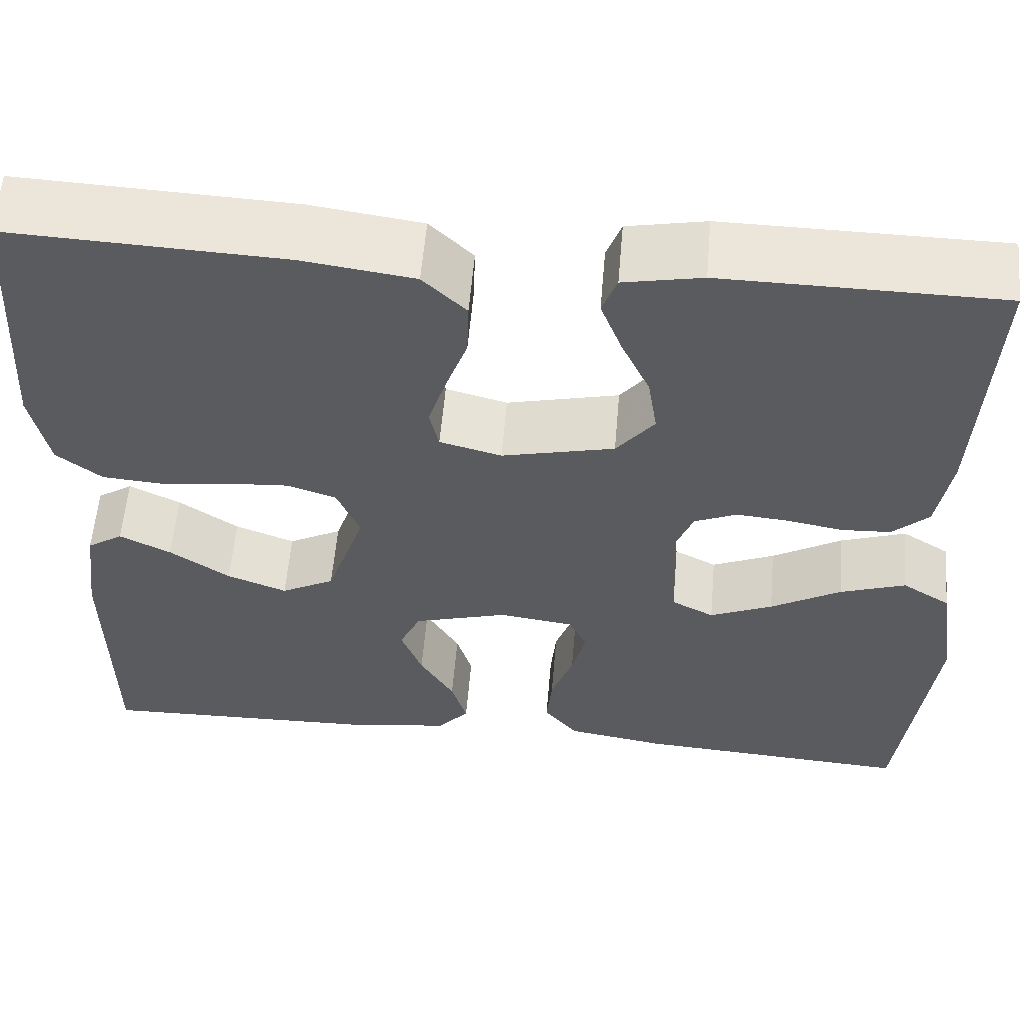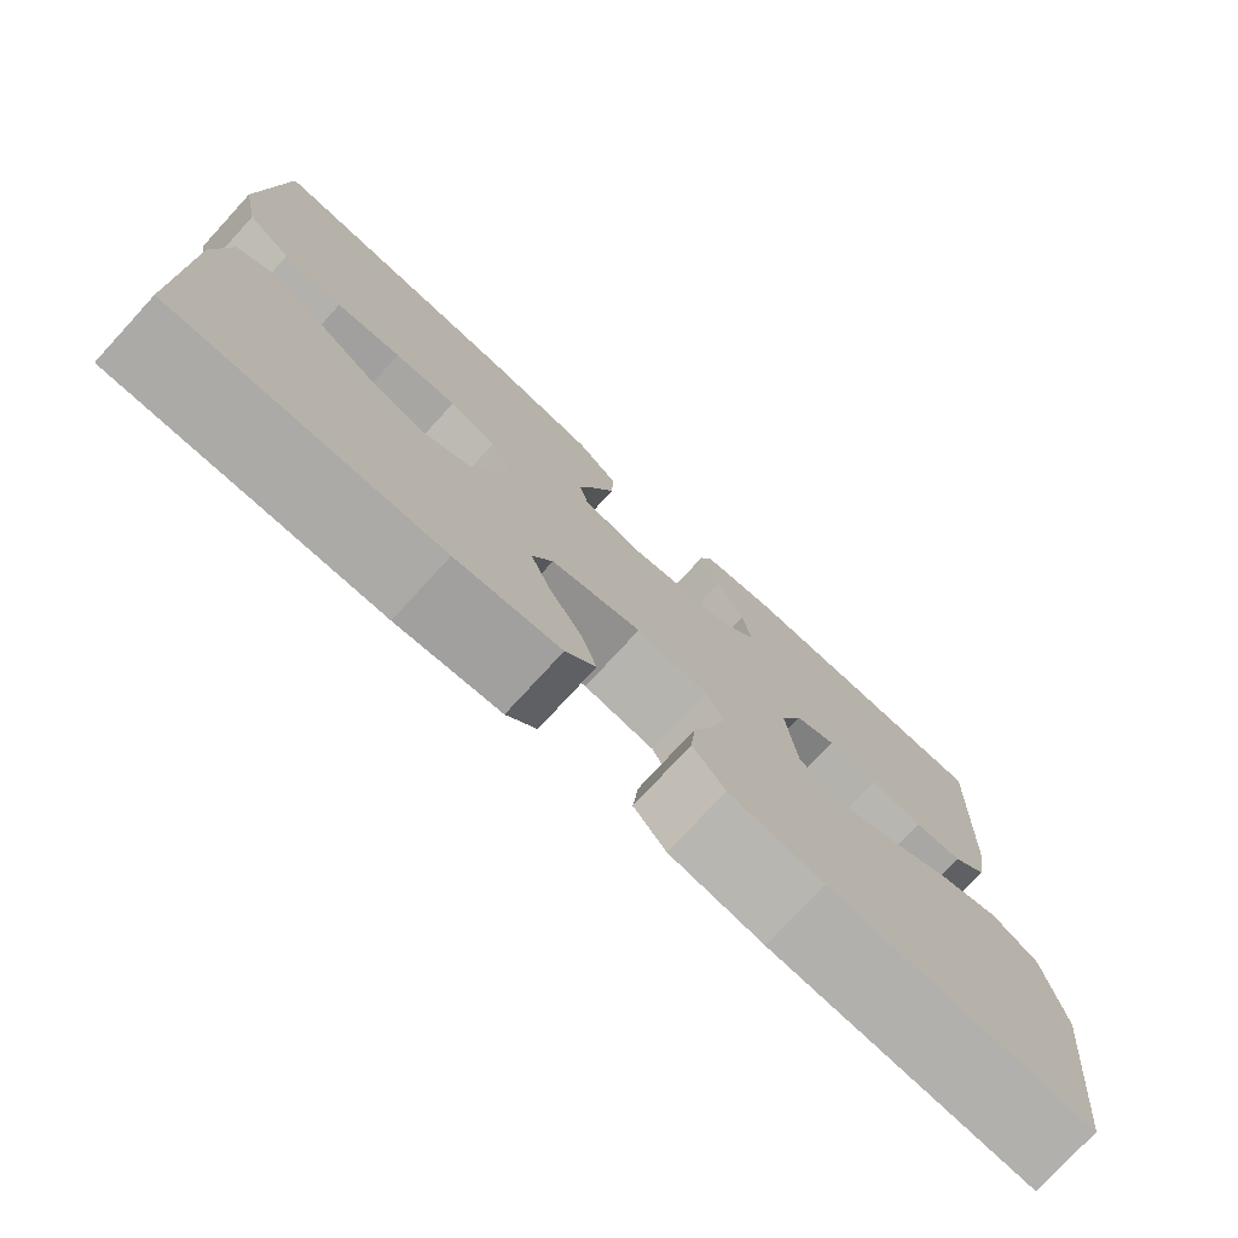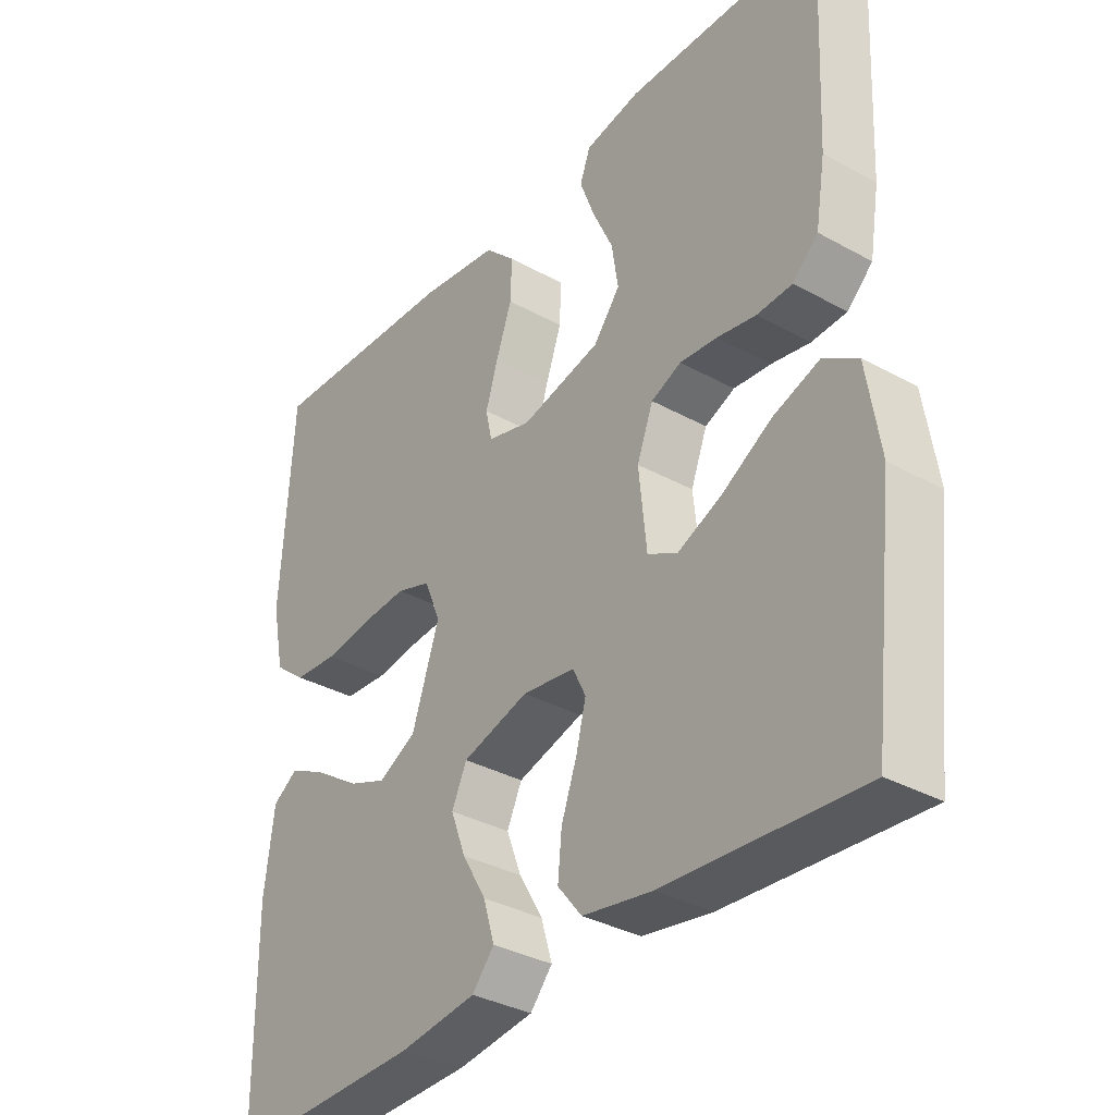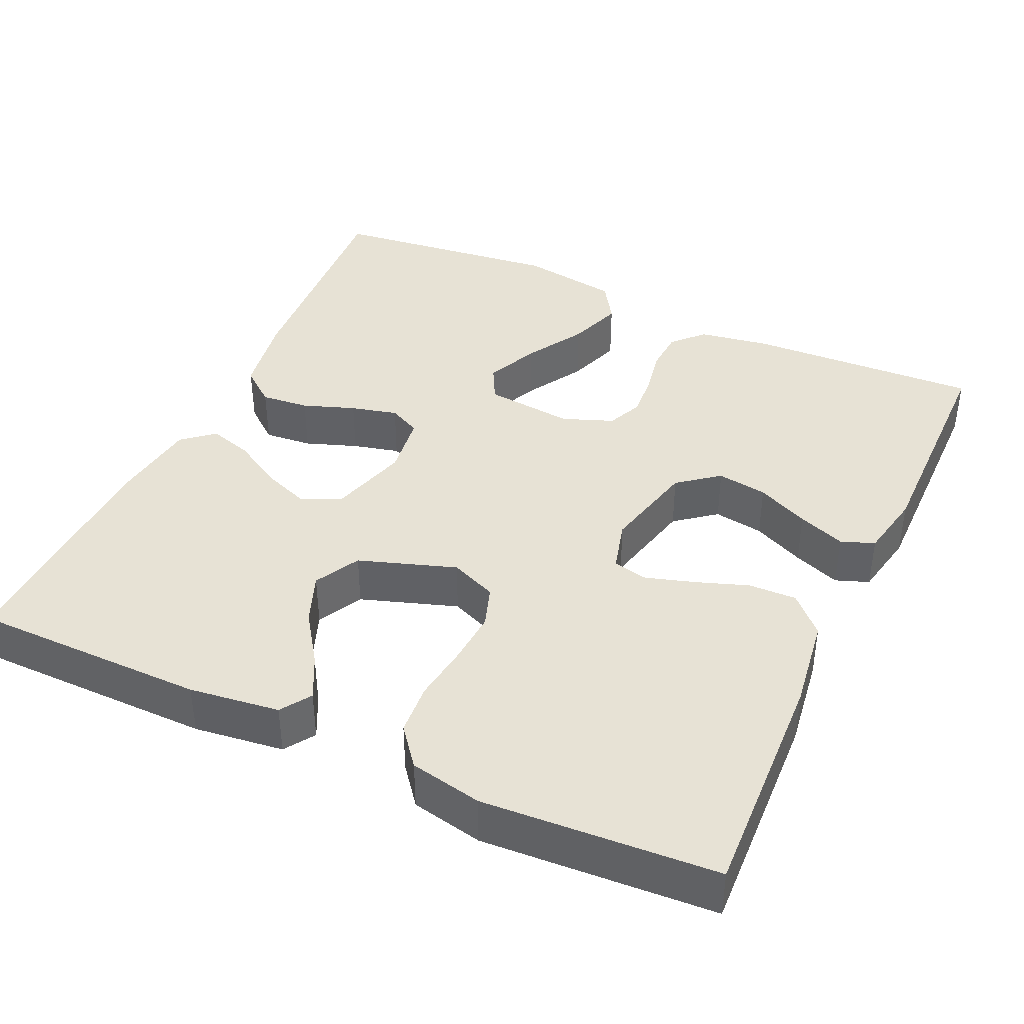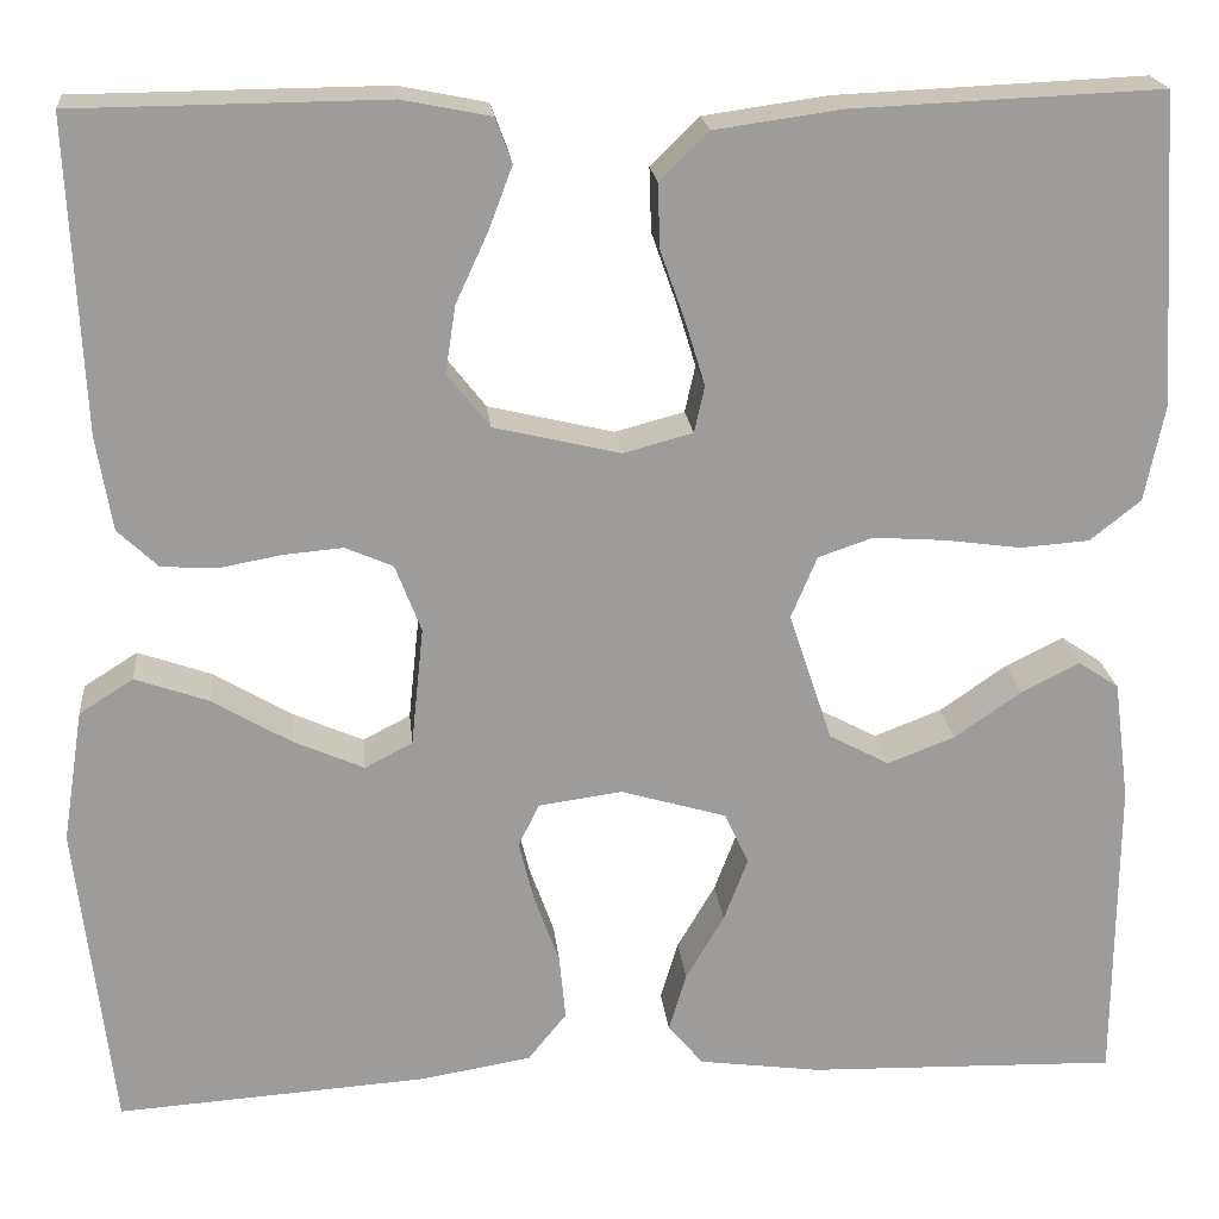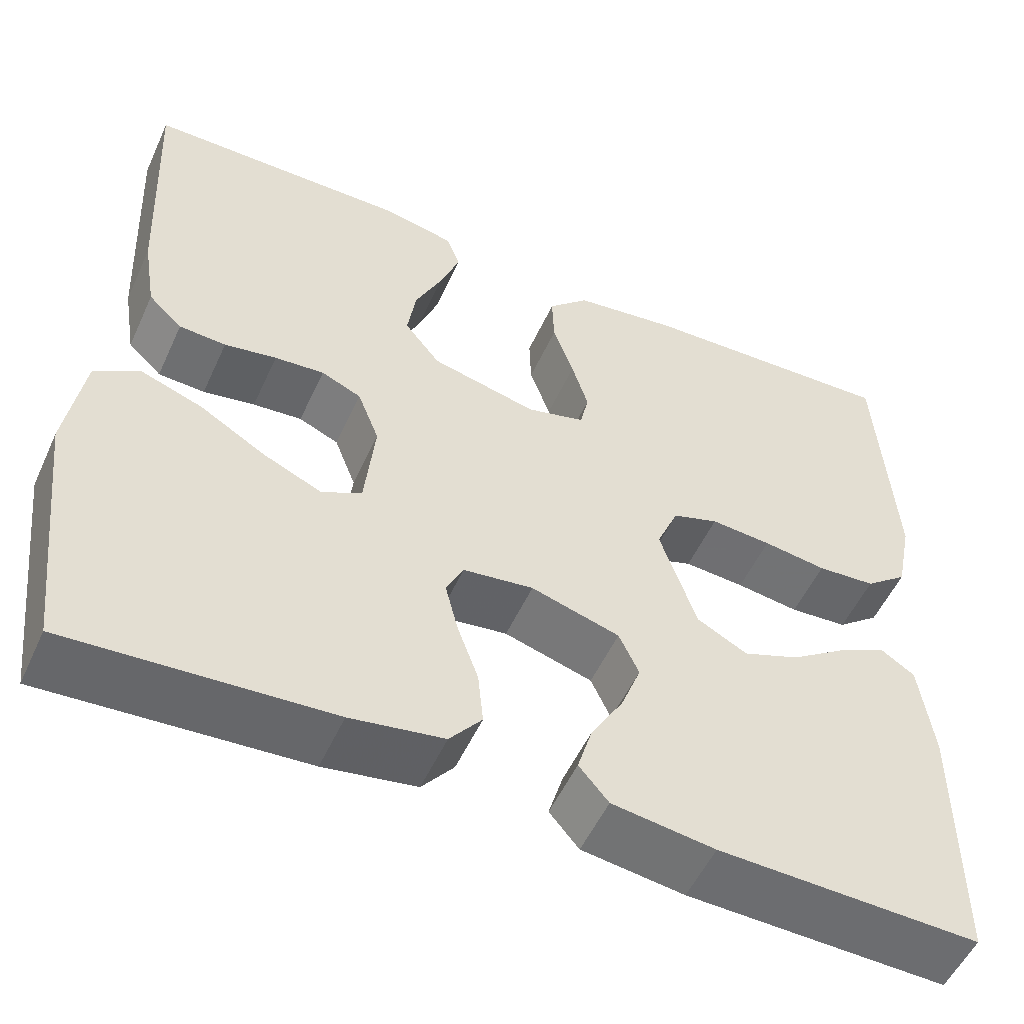
<metadata>
{"format":"obj","ext":"obj","renderer":"f3d","projection":"perspective","resolution":1024,"background":"white","views":[{"elev":57.6,"azim":4.9,"up":"+Z"},{"elev":-76.7,"azim":-42.6,"up":"+Z"},{"elev":-34.4,"azim":53.3,"up":"+Z"},{"elev":40.3,"azim":-65.3,"up":"+Y"},{"elev":20.2,"azim":174.3,"up":"+Z"},{"elev":-53.5,"azim":155.7,"up":"+Z"}]}
</metadata>
<code>
v 0.5 0.07 -0.5
v 0.2 0.07 -0.48
v 0.093 0.07 -0.462
v 0.056 0.07 -0.416
v 0.062 0.07 -0.354
v 0.086 0.07 -0.287
v 0.101 0.07 -0.227
v 0.081 0.07 -0.186
v 0 0.07 -0.175
v -0.102 0.07 -0.205
v -0.125 0.07 -0.255
v -0.102 0.07 -0.316
v -0.065 0.07 -0.379
v -0.048 0.07 -0.436
v -0.082 0.07 -0.476
v -0.2 0.07 -0.492
v -0.5 0.07 -0.5
v -0.502 0.07 -0.2
v -0.487 0.07 -0.084
v -0.448 0.07 -0.058
v -0.392 0.07 -0.086
v -0.327 0.07 -0.131
v -0.262 0.07 -0.156
v -0.204 0.07 -0.125
v -0.162 0.07 0
v -0.187 0.07 0.06
v -0.24 0.07 0.078
v -0.31 0.07 0.073
v -0.383 0.07 0.063
v -0.45 0.07 0.068
v -0.499 0.07 0.107
v -0.518 0.07 0.2
v -0.5 0.07 0.5
v -0.2 0.07 0.487
v -0.079 0.07 0.47
v -0.032 0.07 0.424
v -0.034 0.07 0.362
v -0.058 0.07 0.294
v -0.077 0.07 0.232
v -0.067 0.07 0.187
v 0 0.07 0.169
v 0.122 0.07 0.198
v 0.163 0.07 0.25
v 0.153 0.07 0.315
v 0.122 0.07 0.382
v 0.099 0.07 0.443
v 0.115 0.07 0.486
v 0.2 0.07 0.503
v 0.5 0.07 0.5
v 0.486 0.07 0.2
v 0.471 0.07 0.109
v 0.432 0.07 0.072
v 0.378 0.07 0.069
v 0.318 0.07 0.08
v 0.261 0.07 0.085
v 0.215 0.07 0.065
v 0.19 0.07 0
v 0.202 0.07 -0.115
v 0.248 0.07 -0.139
v 0.316 0.07 -0.109
v 0.392 0.07 -0.064
v 0.463 0.07 -0.039
v 0.515 0.07 -0.072
v 0.535 0.07 -0.2
v 0.5 0 -0.5
v 0.2 0 -0.48
v 0.093 0 -0.462
v 0.056 0 -0.416
v 0.062 0 -0.354
v 0.086 0 -0.287
v 0.101 0 -0.227
v 0.081 0 -0.186
v 0 0 -0.175
v -0.102 0 -0.205
v -0.125 0 -0.255
v -0.102 0 -0.316
v -0.065 0 -0.379
v -0.048 0 -0.436
v -0.082 0 -0.476
v -0.2 0 -0.492
v -0.5 0 -0.5
v -0.502 0 -0.2
v -0.487 0 -0.084
v -0.448 0 -0.058
v -0.392 0 -0.086
v -0.327 0 -0.131
v -0.262 0 -0.156
v -0.204 0 -0.125
v -0.162 0 0
v -0.187 0 0.06
v -0.24 0 0.078
v -0.31 0 0.073
v -0.383 0 0.063
v -0.45 0 0.068
v -0.499 0 0.107
v -0.518 0 0.2
v -0.5 0 0.5
v -0.2 0 0.487
v -0.079 0 0.47
v -0.032 0 0.424
v -0.034 0 0.362
v -0.058 0 0.294
v -0.077 0 0.232
v -0.067 0 0.187
v 0 0 0.169
v 0.122 0 0.198
v 0.163 0 0.25
v 0.153 0 0.315
v 0.122 0 0.382
v 0.099 0 0.443
v 0.115 0 0.486
v 0.2 0 0.503
v 0.5 0 0.5
v 0.486 0 0.2
v 0.471 0 0.109
v 0.432 0 0.072
v 0.378 0 0.069
v 0.318 0 0.08
v 0.261 0 0.085
v 0.215 0 0.065
v 0.19 0 0
v 0.202 0 -0.115
v 0.248 0 -0.139
v 0.316 0 -0.109
v 0.392 0 -0.064
v 0.463 0 -0.039
v 0.515 0 -0.072
v 0.535 0 -0.2
f 60 61 62 63
f 59 60 63 64
f 51 52 53 54
f 51 54 55
f 50 51 55
f 49 50 55 56
f 47 48 49 56
f 44 45 46 47
f 35 36 37 38
f 35 38 39
f 34 35 39
f 33 34 39 40
f 31 32 33 40
f 28 29 30 31
f 27 28 31 40
f 19 20 21 22
f 19 22 23
f 18 19 23
f 17 18 23
f 16 17 23 24
f 12 13 14 15
f 11 12 15 16
f 3 4 5 6
f 3 6 7
f 2 3 7
f 59 64 1 2
f 58 59 2 7
f 57 58 7 8
f 56 57 8 9
f 44 47 56
f 43 44 56
f 42 43 56 9
f 41 42 9 10
f 26 27 40 41
f 25 26 41
f 25 41 10 11
f 11 16 24 25
f 127 126 125 124
f 128 127 124 123
f 118 117 116 115
f 119 118 115
f 119 115 114
f 120 119 114 113
f 120 113 112 111
f 111 110 109 108
f 102 101 100 99
f 103 102 99
f 103 99 98
f 104 103 98 97
f 104 97 96 95
f 95 94 93 92
f 104 95 92 91
f 86 85 84 83
f 87 86 83
f 87 83 82
f 87 82 81
f 88 87 81 80
f 79 78 77 76
f 80 79 76 75
f 70 69 68 67
f 71 70 67
f 71 67 66
f 66 65 128 123
f 71 66 123 122
f 72 71 122 121
f 73 72 121 120
f 120 111 108
f 120 108 107
f 73 120 107 106
f 74 73 106 105
f 105 104 91 90
f 105 90 89
f 75 74 105 89
f 89 88 80 75
f 1 65 66 2
f 2 66 67 3
f 3 67 68 4
f 4 68 69 5
f 5 69 70 6
f 6 70 71 7
f 7 71 72 8
f 8 72 73 9
f 9 73 74 10
f 10 74 75 11
f 11 75 76 12
f 12 76 77 13
f 13 77 78 14
f 14 78 79 15
f 15 79 80 16
f 16 80 81 17
f 17 81 82 18
f 18 82 83 19
f 19 83 84 20
f 20 84 85 21
f 21 85 86 22
f 22 86 87 23
f 23 87 88 24
f 24 88 89 25
f 25 89 90 26
f 26 90 91 27
f 27 91 92 28
f 28 92 93 29
f 29 93 94 30
f 30 94 95 31
f 31 95 96 32
f 32 96 97 33
f 33 97 98 34
f 34 98 99 35
f 35 99 100 36
f 36 100 101 37
f 37 101 102 38
f 38 102 103 39
f 39 103 104 40
f 40 104 105 41
f 41 105 106 42
f 42 106 107 43
f 43 107 108 44
f 44 108 109 45
f 45 109 110 46
f 46 110 111 47
f 47 111 112 48
f 48 112 113 49
f 49 113 114 50
f 50 114 115 51
f 51 115 116 52
f 52 116 117 53
f 53 117 118 54
f 54 118 119 55
f 55 119 120 56
f 56 120 121 57
f 57 121 122 58
f 58 122 123 59
f 59 123 124 60
f 60 124 125 61
f 61 125 126 62
f 62 126 127 63
f 63 127 128 64
f 64 128 65 1

</code>
